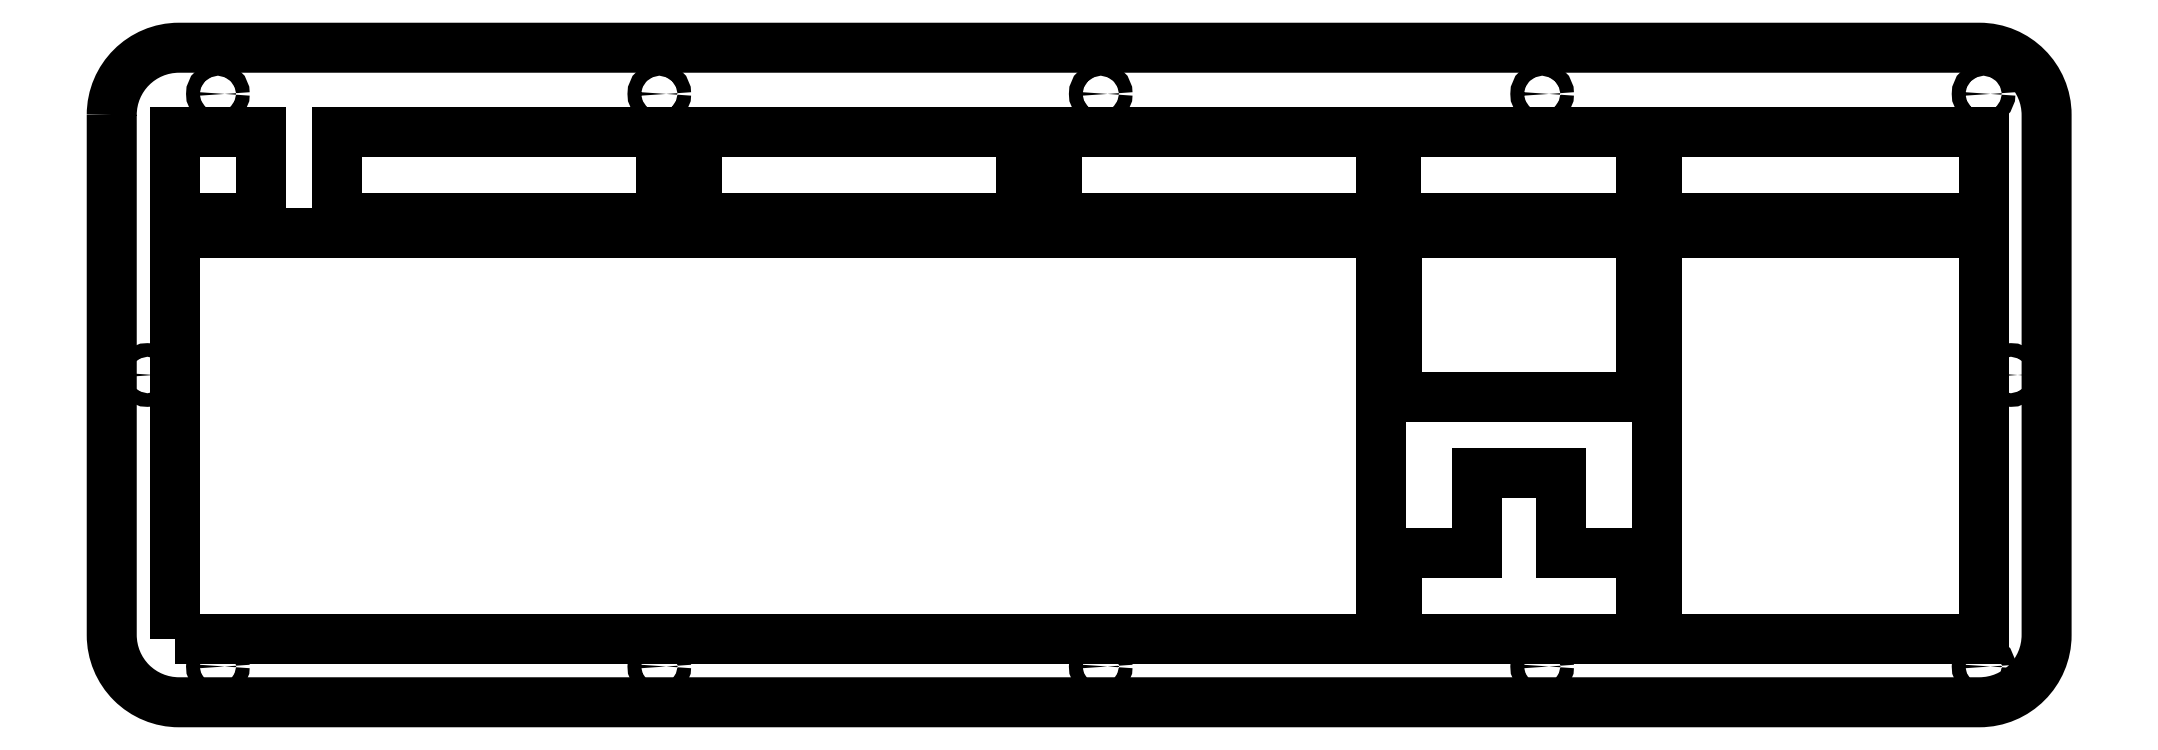
<metadata>
{"format":"dxf","ext":"dxf","renderer":"ezdxf+matplotlib","layout":"modelspace","background":"white","min_lineweight":24,"dpi":150}
</metadata>
<code>
0
SECTION
2
ENTITIES
0
LWPOLYLINE
8
0
90
4
70
1
43
0
10
-1
20
-124.8
10
286.3
20
-124.8
10
286.3
20
-28.08
10
-1
20
-28.08
0
CIRCLE
8
0
10
219.4
20
-131.3
30
0
40
1.625
210
0
220
-0
230
1
0
CIRCLE
8
0
10
9.275
20
5
30
0
40
1.625
210
0
220
-0
230
1
0
CIRCLE
8
0
10
429.6
20
5
30
0
40
1.625
210
0
220
-0
230
1
0
CIRCLE
8
0
10
324.5
20
5
30
0
40
1.625
210
0
220
-0
230
1
0
CIRCLE
8
0
10
-7.5
20
-61.91
30
0
40
1.625
210
0
220
-0
230
1
0
CIRCLE
8
0
10
324.5
20
-131.3
30
0
40
1.625
210
0
220
-0
230
1
0
CIRCLE
8
0
10
114.4
20
-131.3
30
0
40
1.625
210
0
220
-0
230
1
0
CIRCLE
8
0
10
114.4
20
5
30
0
40
1.625
210
0
220
-0
230
1
0
CIRCLE
8
0
10
436.1
20
-61.91
30
0
40
1.625
210
0
220
-0
230
1
0
CIRCLE
8
0
10
219.4
20
5
30
0
40
1.625
210
0
220
-0
230
1
0
CIRCLE
8
0
10
9.275
20
-131.3
30
0
40
1.625
210
0
220
-0
230
1
0
CIRCLE
8
0
10
429.6
20
-131.3
30
0
40
1.625
210
0
220
-0
230
1
0
LWPOLYLINE
8
0
90
4
70
1
43
0
10
351.9
20
-28.08
10
351.9
20
-124.8
10
429.6
20
-124.8
10
429.6
20
-28.08
0
LWPOLYLINE
8
0
90
8
70
1
43
0
10
348.2
20
-104.3
10
329.1
20
-104.3
10
329.1
20
-85.22
10
309.1
20
-85.22
10
309.1
20
-104.3
10
290
20
-104.3
10
290
20
-124.8
10
348.2
20
-124.8
0
LWPOLYLINE
8
0
90
4
70
1
43
0
10
348.2
20
-24.55
10
348.2
20
-4
10
289.8
20
-4
10
289.8
20
-24.55
0
LWPOLYLINE
8
0
90
4
70
1
43
0
10
348.2
20
-28.07
10
290
20
-28.07
10
290
20
-67.18
10
348.2
20
-67.18
0
LWPOLYLINE
8
0
90
4
70
1
43
0
10
351.9
20
-4
10
351.9
20
-24.55
10
429.6
20
-24.55
10
429.6
20
-4
0
LWPOLYLINE
8
0
90
4
70
1
43
0
10
286.3
20
-24.55
10
286.3
20
-4
10
209
20
-4
10
209
20
-24.55
0
LWPOLYLINE
8
0
90
4
70
1
43
0
10
114.8
20
-24.55
10
114.8
20
-4
10
37.61
20
-4
10
37.61
20
-24.55
0
LWPOLYLINE
8
0
90
4
70
1
43
0
10
19.55
20
-24.55
10
19.55
20
-4
10
-1
20
-4
10
-1
20
-24.55
0
LWPOLYLINE
8
0
90
4
70
1
43
0
10
200.5
20
-24.55
10
200.5
20
-4
10
123.3
20
-4
10
123.3
20
-24.55
0
LWPOLYLINE
8
0
90
8
70
1
43
0
10
-16
20
1.831e-16
42
-0.4142
10
0
20
16
10
428.6
20
16
42
-0.4142
10
444.6
20
0
10
444.6
20
-123.8
42
-0.4142
10
428.6
20
-139.8
10
3.644e-15
20
-139.8
42
-0.4142
10
-16
20
-123.8
0
ENDSEC
0
EOF

</code>
